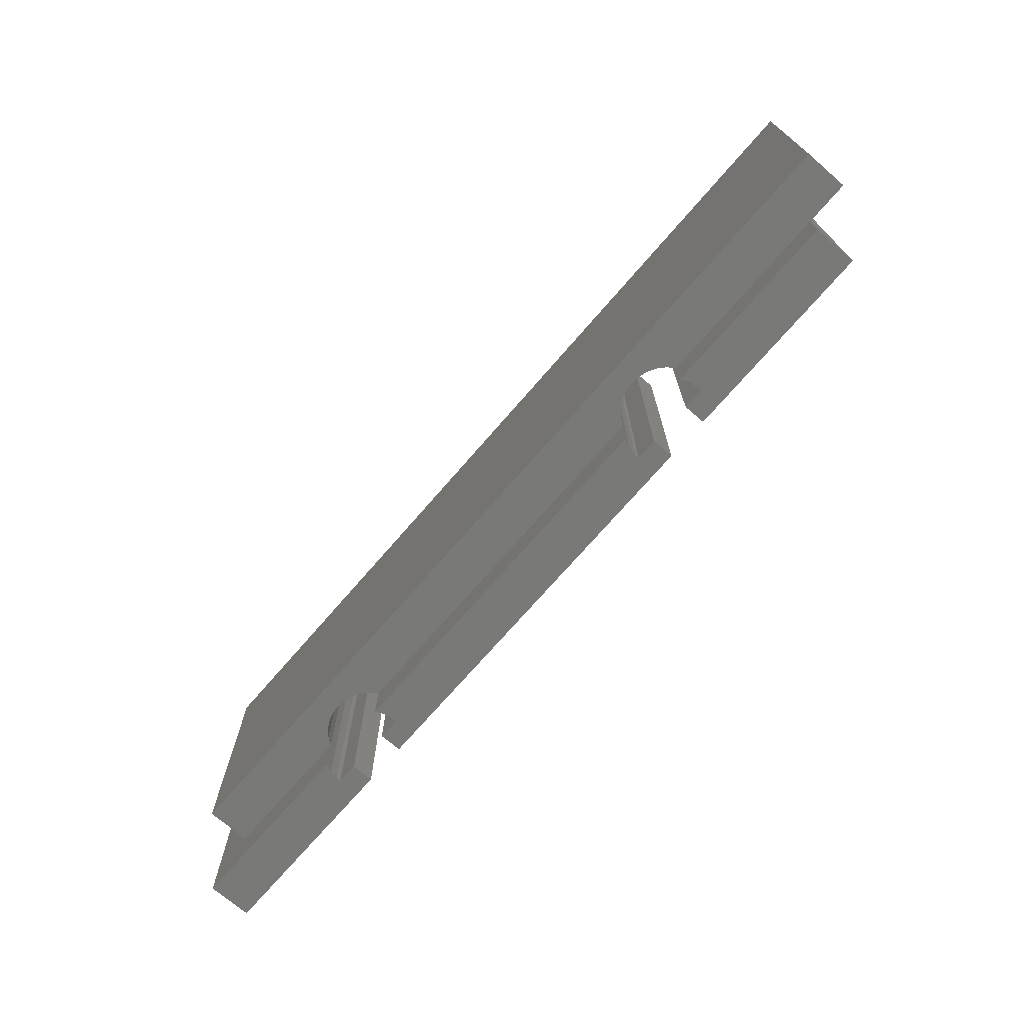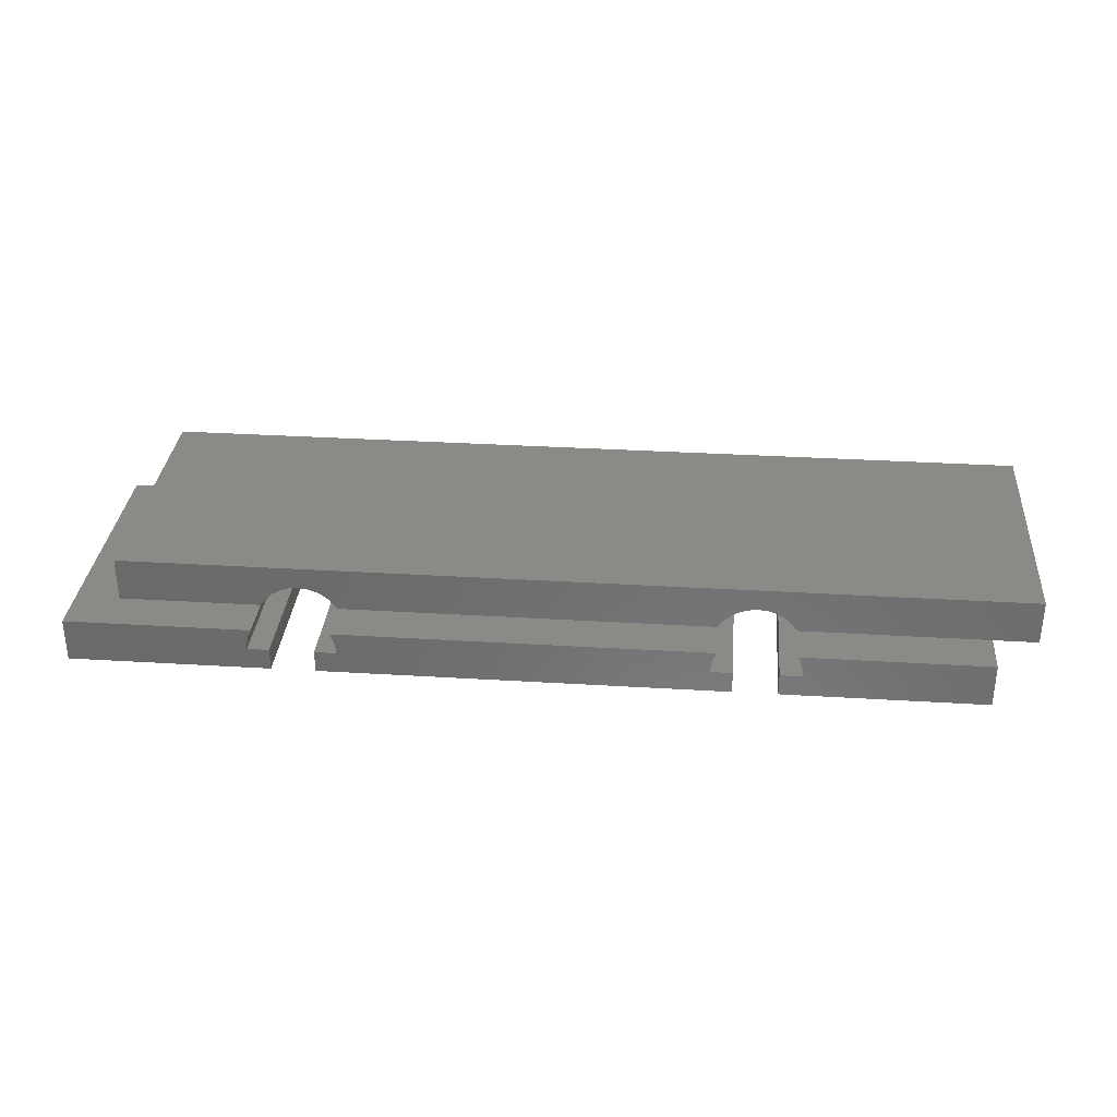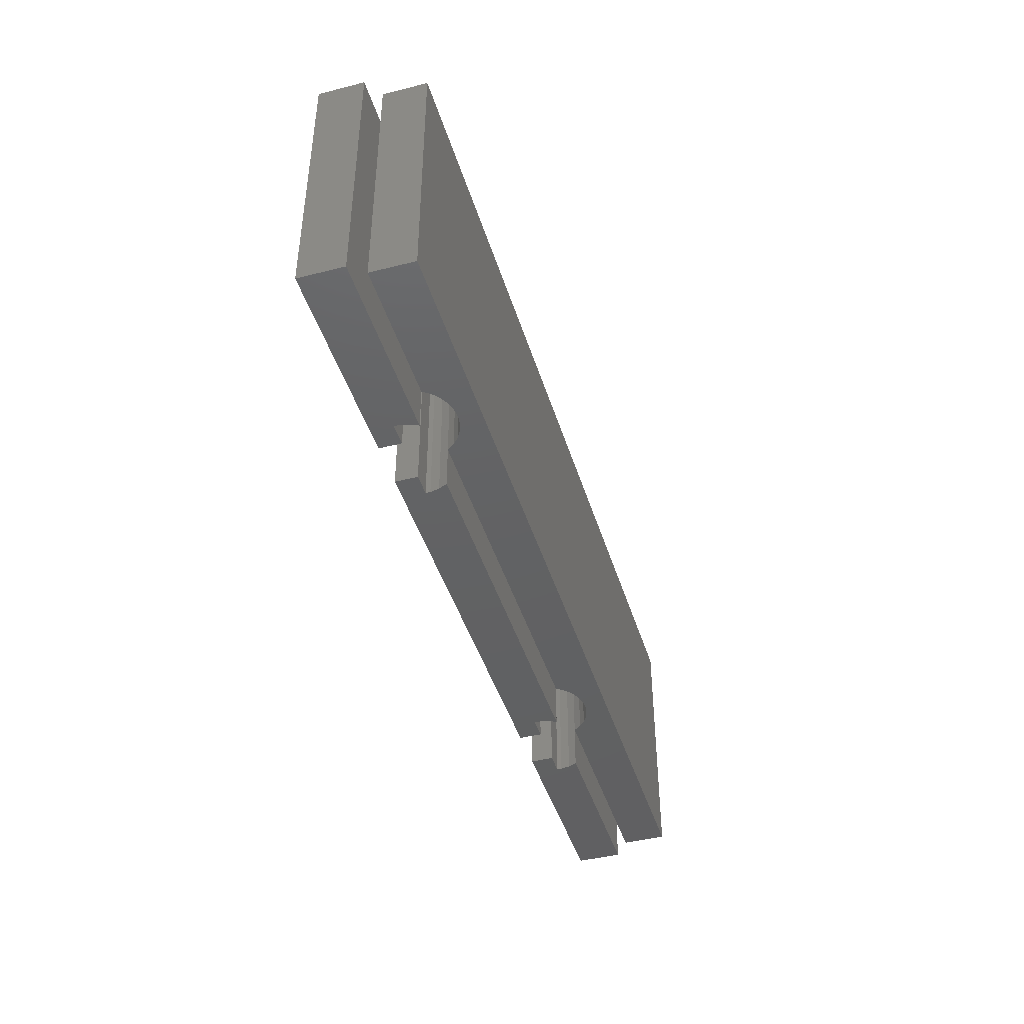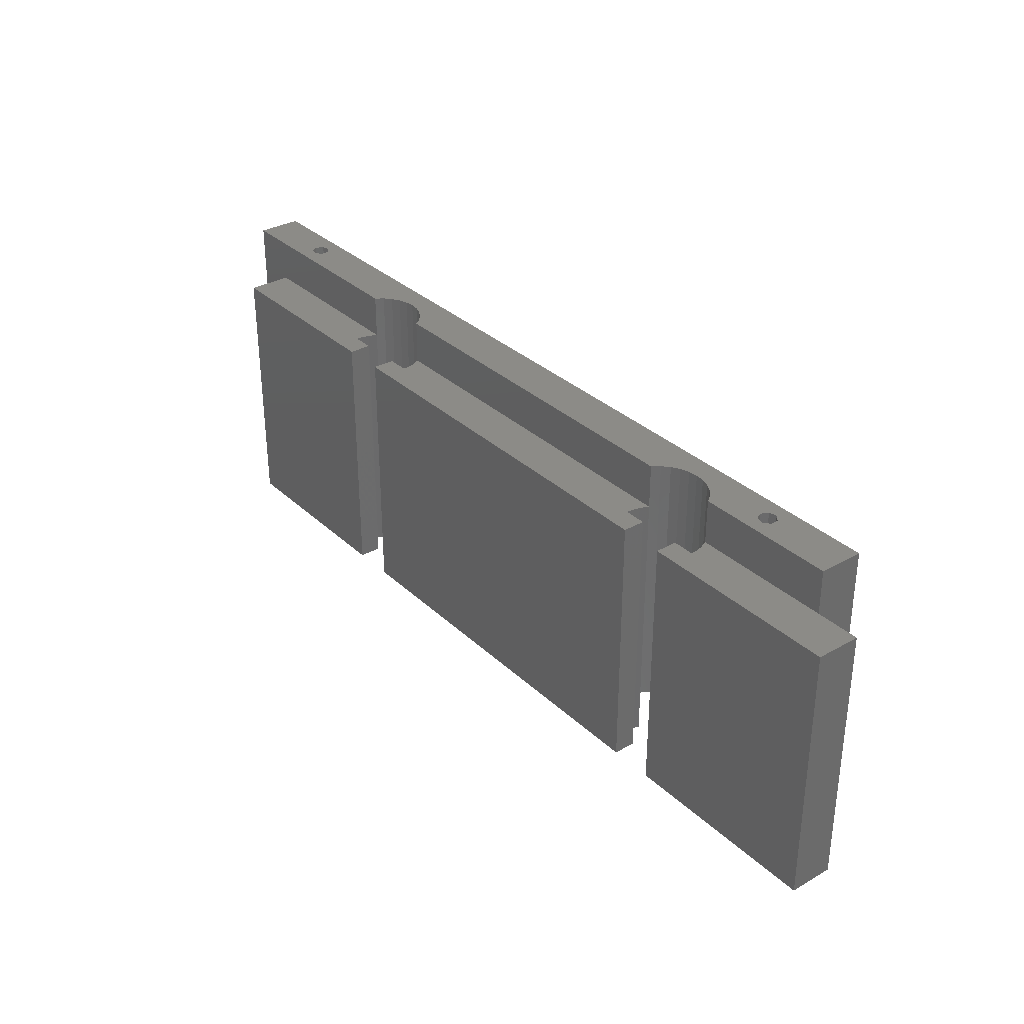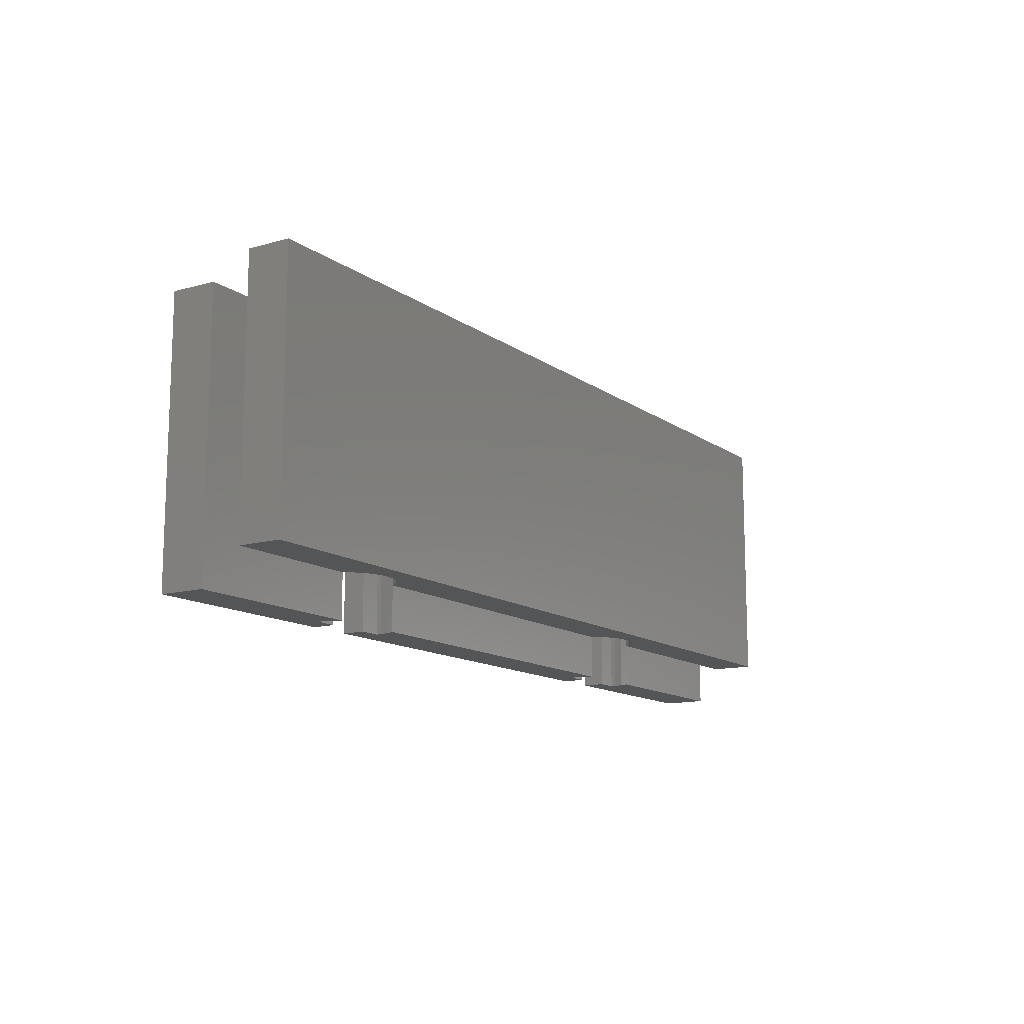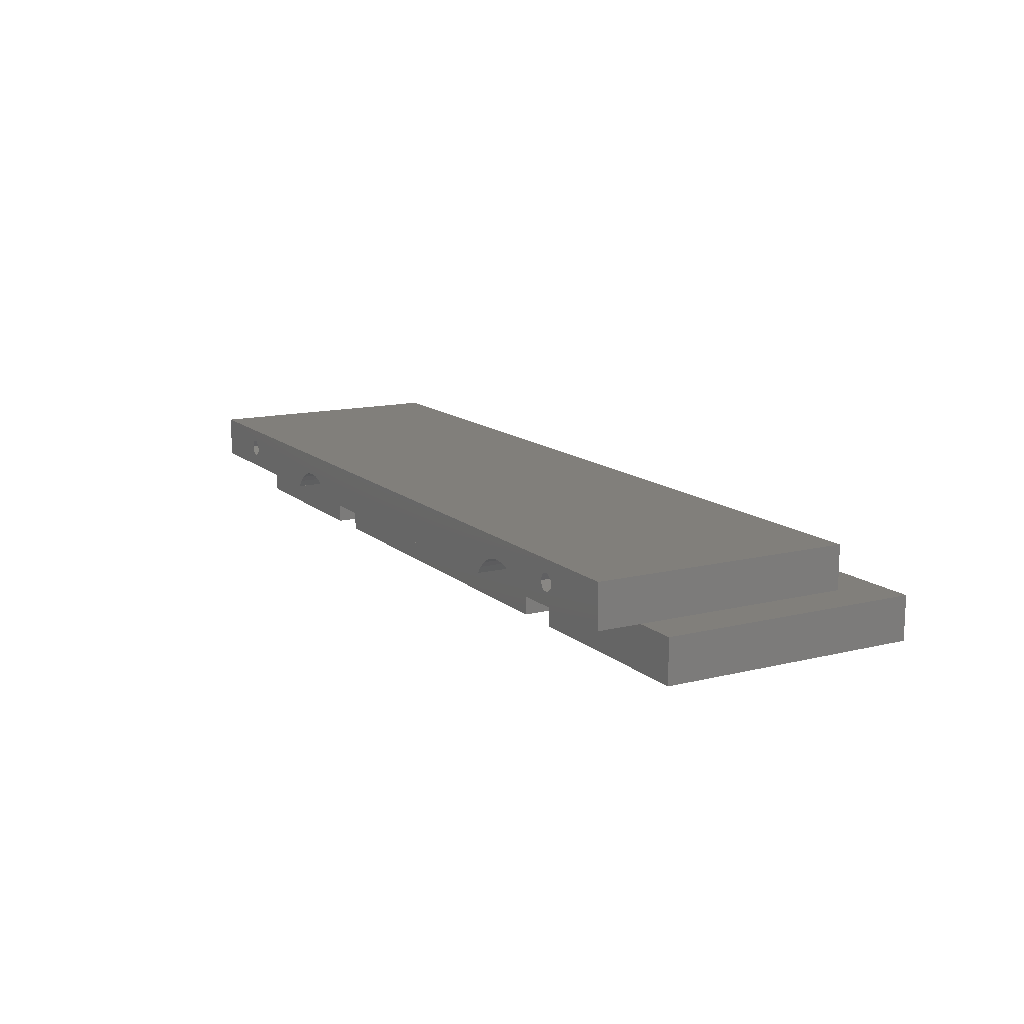
<metadata>
{"format":"stl","ext":"stl","renderer":"f3d","projection":"perspective","resolution":1024,"background":"white","views":[{"elev":-71.6,"azim":49.2,"up":"+Y"},{"elev":32.3,"azim":4.9,"up":"+Z"},{"elev":-43.6,"azim":-73.4,"up":"+Y"},{"elev":32.6,"azim":-128.2,"up":"+Y"},{"elev":-12.8,"azim":-57.4,"up":"+Y"},{"elev":13.3,"azim":-119.3,"up":"+Z"}]}
</metadata>
<code>
# stl→obj: 142 verts, 280 faces
v 0 0 0
v 0 60 10
v 0 60 0
v 0 0 10
v 10 60 10
v 42.09 70 10
v 42.09 60 10
v 10 70 10
v 10 10 10
v 42.09 0 10
v 42.09 10 10
v 203 60 10
v 213 10 10
v 203 10 10
v 213 70 10
v 160.9 70 10
v 160.9 60 10
v 160.9 10 10
v 203 0 10
v 160.9 0 10
v 59.41 10 10
v 143.6 0 10
v 143.6 10 10
v 59.41 0 10
v 59.41 60 10
v 143.6 70 10
v 143.6 60 10
v 59.41 70 10
v 203 60 0
v 203 0 0
v 45.75 60 0
v 45.75 0 0
v 157.2 0 0
v 157.2 60 0
v 55.75 0 0
v 147.2 60 0
v 147.2 0 0
v 55.75 60 0
v 41.24 0 8.09
v 40.8 0 6.045
v 40.8 0 5
v 45.75 0 4.375
v 45.75 0 5
v 157.2 0 5
v 162.2 0 5
v 161.8 0 8.09
v 162.2 0 6.045
v 60.7 0 5
v 55.75 0 5
v 142.3 0 5
v 147.2 0 4.375
v 147.2 0 5
v 60.26 0 8.09
v 142.7 0 8.09
v 60.7 0 6.045
v 142.3 0 6.045
v 161.8 60 8.09
v 162.2 60 6.045
v 162.2 60 5
v 157.2 60 5
v 45.75 60 5
v 45.75 60 0.625
v 40.8 60 5
v 41.24 60 8.09
v 40.8 60 6.045
v 147.2 60 0.625
v 142.3 60 5
v 147.2 60 5
v 60.7 60 5
v 55.75 60 5
v 142.7 60 8.09
v 60.26 60 8.09
v 142.3 60 6.045
v 60.7 60 6.045
v 10 70 20
v 10 10 20
v 213 10 20
v 213 70 20
v 52.83 10 14.78
v 152.2 10 15
v 50.75 10 15
v 150.2 10 14.78
v 54.82 10 14.14
v 148.2 10 14.14
v 56.63 10 13.09
v 146.4 10 13.09
v 58.18 10 11.69
v 144.8 10 11.69
v 48.67 10 14.78
v 46.68 10 14.14
v 44.87 10 13.09
v 43.32 10 11.69
v 154.3 10 14.78
v 156.3 10 14.14
v 158.1 10 13.09
v 159.7 10 11.69
v 150.2 70 14.78
v 50.75 70 15
v 152.2 70 15
v 52.83 70 14.78
v 148.2 70 14.14
v 54.82 70 14.14
v 146.4 70 13.09
v 56.63 70 13.09
v 144.8 70 11.69
v 58.18 70 11.69
v 192.5 70 17.05
v 154.3 70 14.78
v 156.3 70 14.14
v 191.1 70 15.91
v 191.1 70 14.09
v 158.1 70 13.09
v 192.5 70 12.95
v 159.7 70 11.69
v 29.53 70 17.05
v 31.31 70 16.64
v 48.67 70 14.78
v 46.68 70 14.14
v 44.87 70 13.09
v 32.1 70 15
v 43.32 70 11.69
v 31.31 70 13.36
v 194.3 70 16.64
v 195.1 70 15
v 194.3 70 13.36
v 28.11 70 15.91
v 28.11 70 14.09
v 29.53 70 12.95
v 195.1 50 15
v 194.3 50 16.64
v 192.5 50 17.05
v 191.1 50 15.91
v 191.1 50 14.09
v 194.3 50 13.36
v 192.5 50 12.95
v 32.1 50 15
v 31.31 50 16.64
v 29.53 50 17.05
v 28.11 50 15.91
v 28.11 50 14.09
v 31.31 50 13.36
v 29.53 50 12.95
f 1 2 3
f 2 1 4
f 5 6 7
f 6 5 8
f 5 2 9
f 9 10 11
f 9 4 10
f 4 9 2
f 12 13 14
f 13 12 15
f 16 12 17
f 12 16 15
f 18 19 14
f 19 18 20
f 21 22 23
f 22 21 24
f 25 26 27
f 26 25 28
f 14 29 12
f 30 14 19
f 14 30 29
f 1 31 32
f 31 1 3
f 33 29 30
f 29 33 34
f 35 36 37
f 36 35 38
f 4 39 10
f 4 40 39
f 4 41 40
f 41 42 43
f 1 41 4
f 32 41 1
f 41 32 42
f 44 33 45
f 46 19 20
f 47 19 46
f 45 19 47
f 30 45 33
f 45 30 19
f 35 48 49
f 48 35 50
f 50 51 52
f 37 50 35
f 50 37 51
f 53 22 24
f 54 22 53
f 55 54 53
f 55 56 54
f 48 56 55
f 56 48 50
f 12 57 17
f 12 58 57
f 12 59 58
f 29 59 12
f 34 59 29
f 59 34 60
f 61 62 63
f 64 5 7
f 65 5 64
f 63 5 65
f 3 5 63
f 31 63 62
f 63 31 3
f 5 3 2
f 66 67 68
f 36 67 66
f 67 36 69
f 69 36 38
f 69 38 70
f 27 71 25
f 71 72 25
f 73 72 71
f 73 74 72
f 67 74 73
f 74 67 69
f 5 75 8
f 76 5 9
f 5 76 75
f 75 77 78
f 77 75 76
f 77 15 78
f 15 77 13
f 79 80 81
f 79 82 80
f 83 82 79
f 83 84 82
f 85 84 83
f 85 86 84
f 87 86 85
f 87 88 86
f 21 88 87
f 88 21 23
f 80 76 81
f 76 89 81
f 76 90 89
f 76 91 90
f 76 92 91
f 11 76 9
f 76 11 92
f 76 80 77
f 93 77 80
f 94 77 93
f 95 77 94
f 14 95 96
f 14 96 18
f 95 14 77
f 77 14 13
f 97 98 99
f 97 100 98
f 101 100 97
f 101 102 100
f 103 102 101
f 103 104 102
f 105 104 103
f 105 106 104
f 26 106 105
f 106 26 28
f 107 108 99
f 107 109 108
f 16 110 111
f 110 112 109
f 16 111 113
f 110 114 112
f 98 75 99
f 109 107 110
f 75 98 115
f 115 98 116
f 117 116 98
f 118 116 117
f 119 116 118
f 116 119 120
f 121 120 119
f 6 120 121
f 120 6 122
f 99 78 107
f 78 123 107
f 78 124 123
f 15 124 78
f 124 15 125
f 15 113 125
f 16 113 15
f 110 16 114
f 78 99 75
f 126 75 115
f 127 75 126
f 8 127 128
f 122 6 128
f 127 8 75
f 8 128 6
f 48 74 69
f 74 48 55
f 92 119 91
f 119 92 121
f 91 118 90
f 118 91 119
f 90 117 89
f 117 90 118
f 121 7 6
f 92 7 121
f 11 7 92
f 11 10 7
f 39 65 64
f 65 39 40
f 40 63 65
f 63 40 41
f 89 98 81
f 98 89 117
f 10 64 7
f 64 10 39
f 83 104 85
f 104 83 102
f 55 72 74
f 72 55 53
f 72 21 25
f 53 21 72
f 21 53 24
f 85 106 87
f 106 85 104
f 79 102 83
f 102 79 100
f 81 100 79
f 100 81 98
f 25 106 28
f 87 25 21
f 25 87 106
f 70 48 69
f 48 70 49
f 63 43 61
f 43 63 41
f 42 61 43
f 61 42 62
f 35 70 38
f 70 35 49
f 32 62 42
f 62 32 31
f 45 58 59
f 58 45 47
f 88 103 86
f 103 88 105
f 86 101 84
f 101 86 103
f 84 97 82
f 97 84 101
f 105 27 26
f 88 27 105
f 23 27 88
f 23 22 27
f 54 73 71
f 73 54 56
f 56 67 73
f 67 56 50
f 82 99 80
f 99 82 97
f 22 71 27
f 71 22 54
f 94 112 95
f 112 94 109
f 47 57 58
f 57 47 46
f 57 18 17
f 46 18 57
f 18 46 20
f 95 114 96
f 114 95 112
f 93 109 94
f 109 93 108
f 80 108 93
f 108 80 99
f 17 114 16
f 96 17 18
f 17 96 114
f 60 45 59
f 45 60 44
f 67 52 68
f 52 67 50
f 51 68 52
f 68 51 66
f 33 60 34
f 60 33 44
f 37 66 51
f 66 37 36
f 129 123 124
f 123 129 130
f 131 123 130
f 123 131 107
f 132 111 110
f 111 132 133
f 132 107 131
f 107 132 110
f 134 124 125
f 124 134 129
f 111 135 113
f 135 111 133
f 113 134 125
f 134 113 135
f 130 132 131
f 129 132 130
f 129 133 132
f 134 133 129
f 133 134 135
f 136 116 120
f 116 136 137
f 138 116 137
f 116 138 115
f 139 127 126
f 127 139 140
f 139 115 138
f 115 139 126
f 137 139 138
f 136 139 137
f 136 140 139
f 141 140 136
f 140 141 142
f 141 120 122
f 120 141 136
f 127 142 128
f 142 127 140
f 128 141 122
f 141 128 142

</code>
